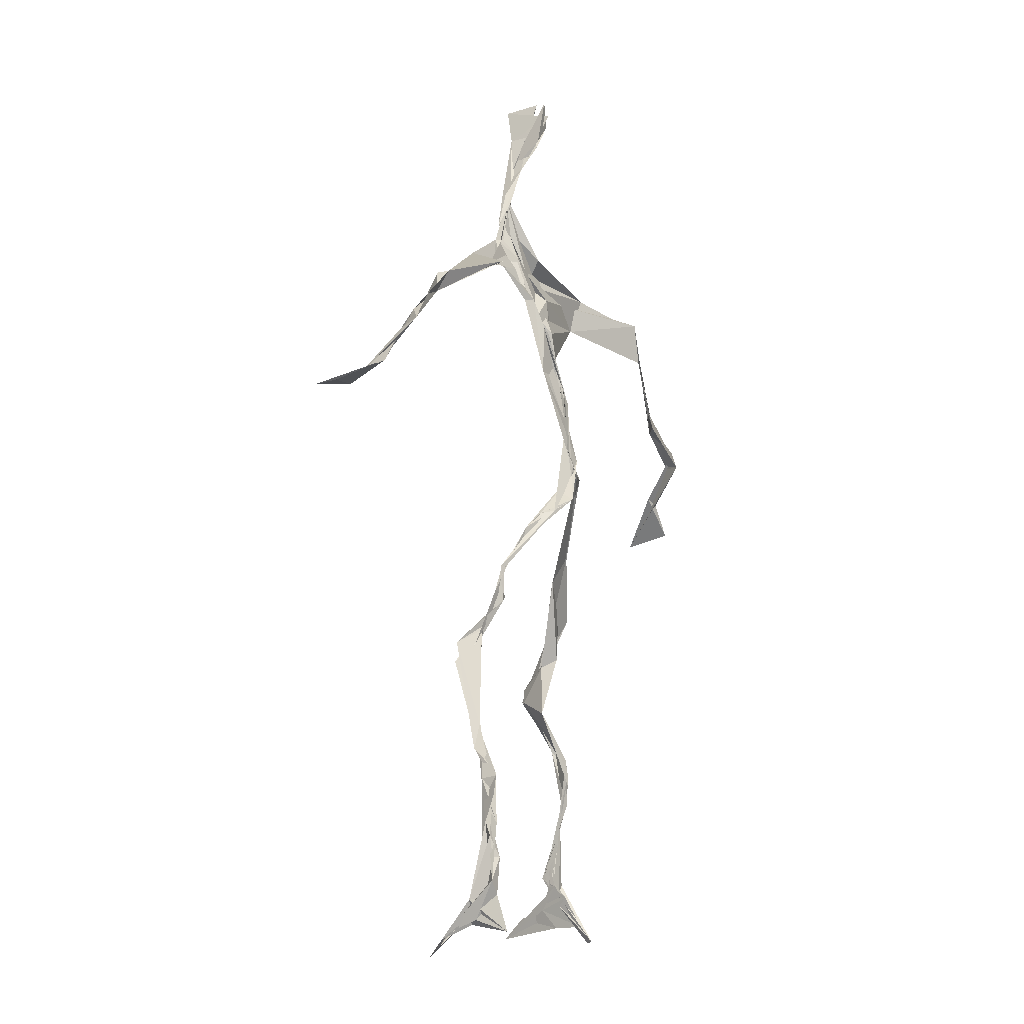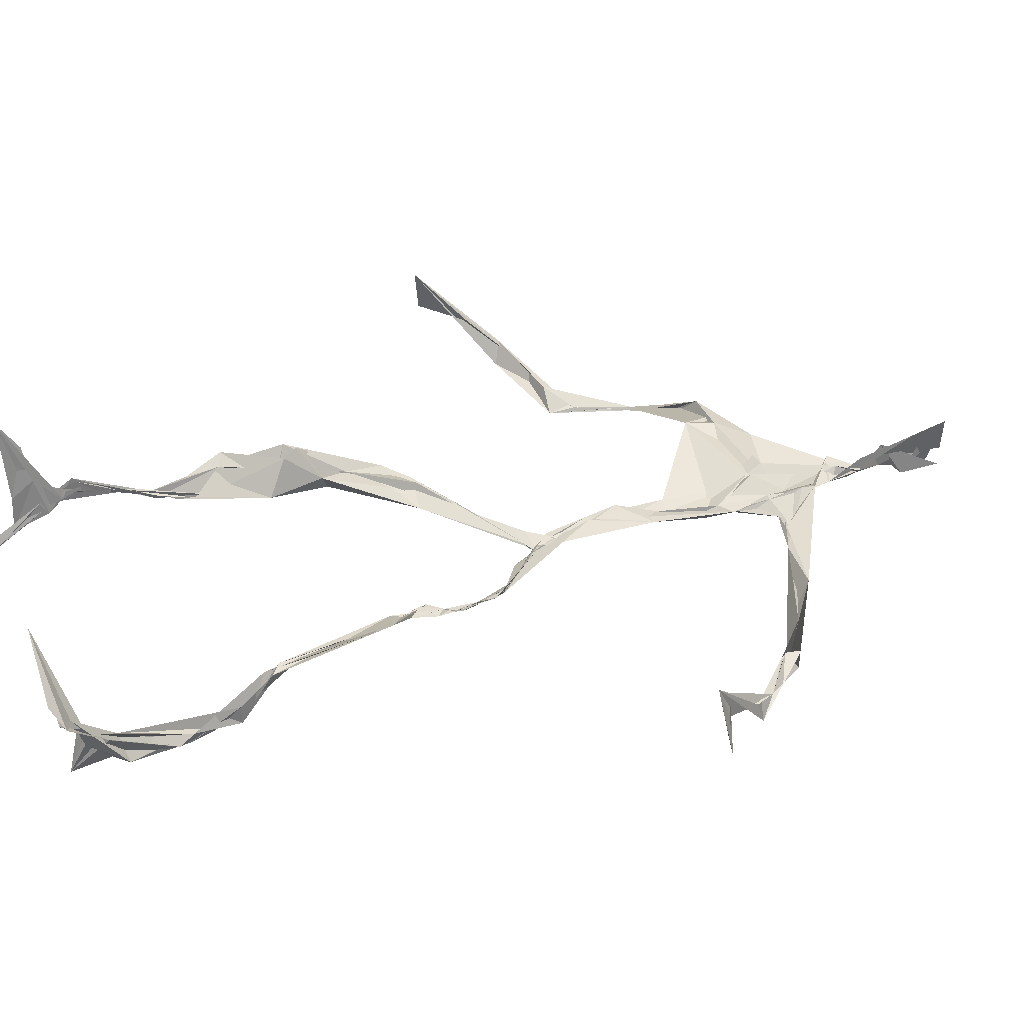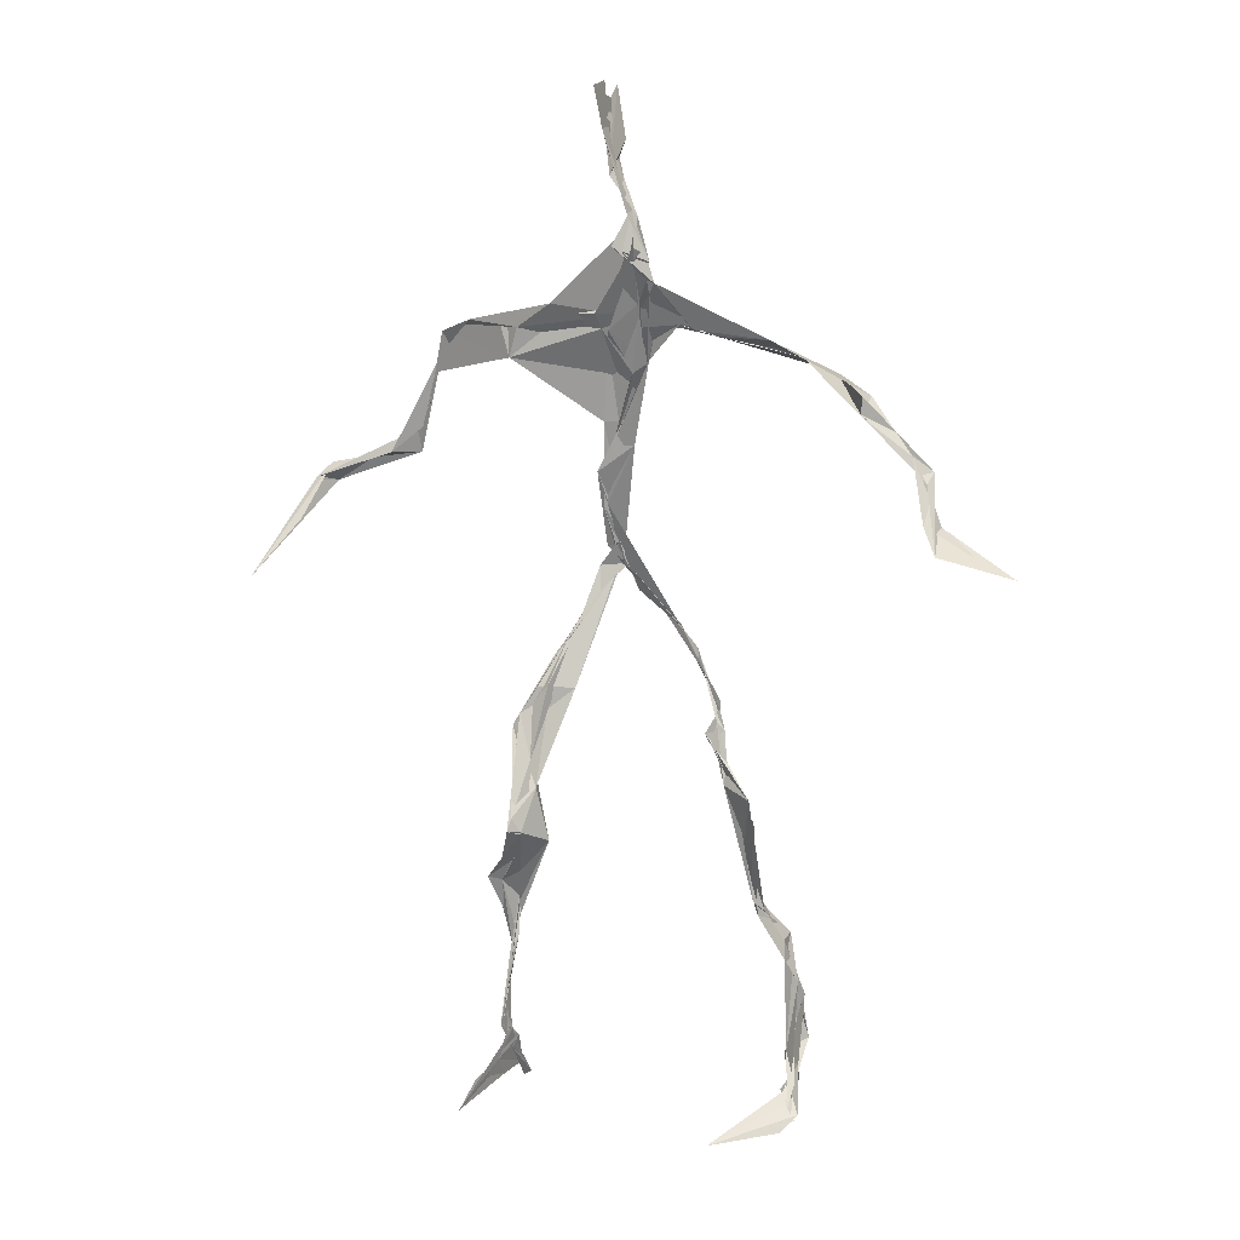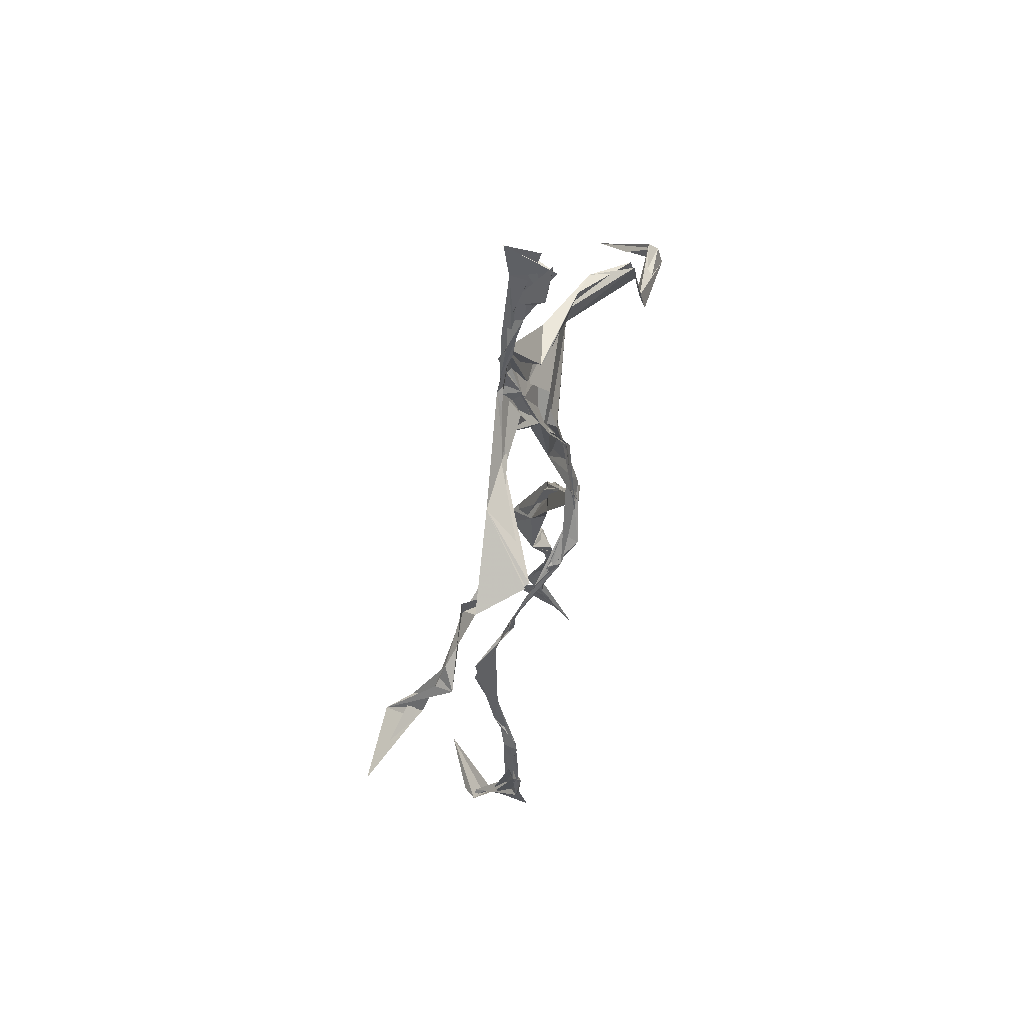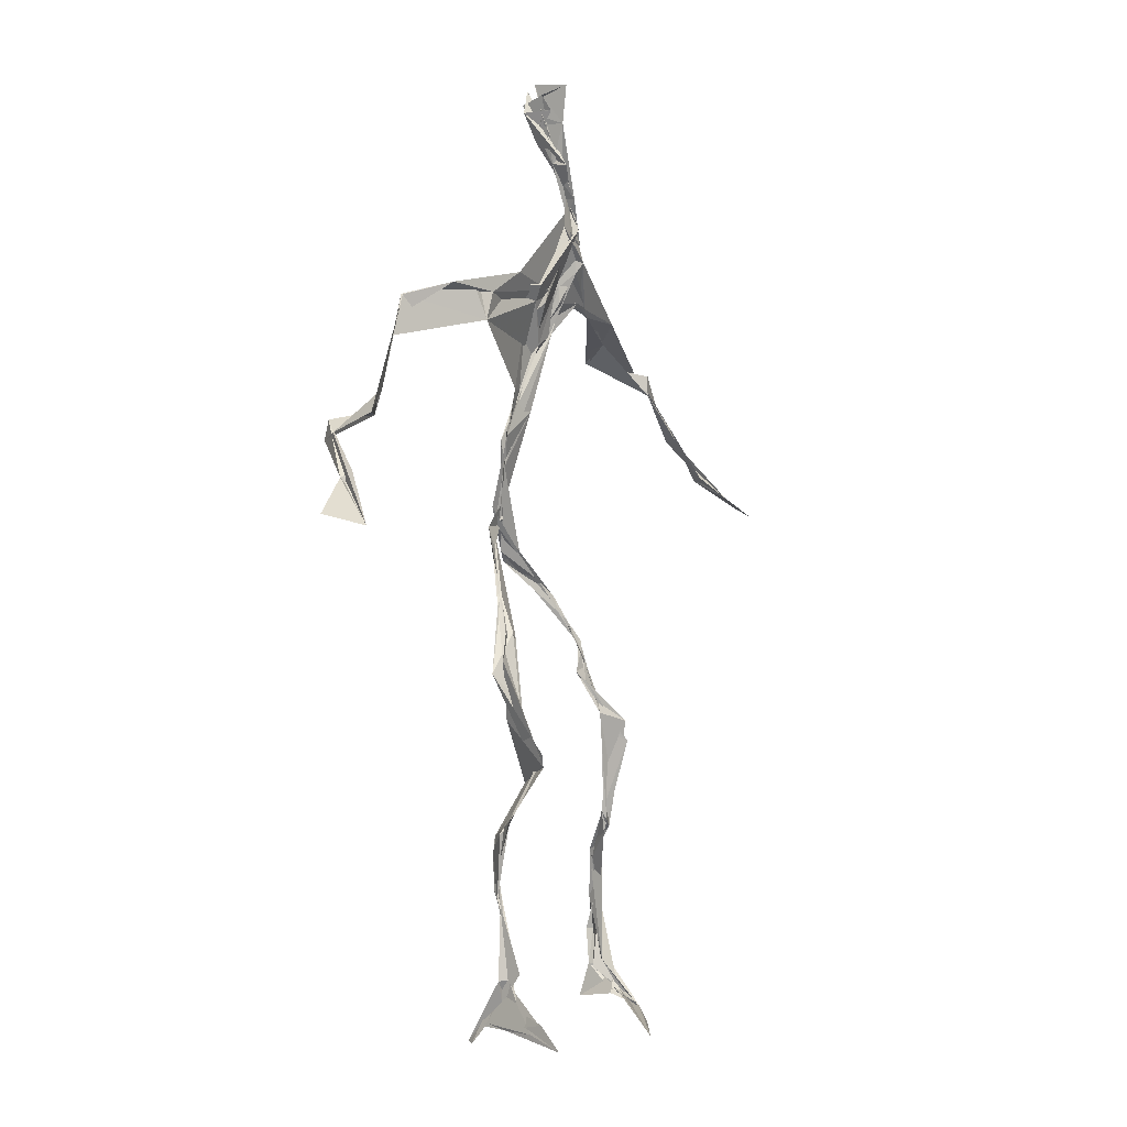
<metadata>
{"format":"obj","ext":"obj","renderer":"f3d","projection":"perspective","resolution":1024,"background":"white","views":[{"elev":-12.0,"azim":137.2,"up":"+Y"},{"elev":22.3,"azim":68.0,"up":"+Z"},{"elev":12.0,"azim":36.1,"up":"+Y"},{"elev":62.3,"azim":129.5,"up":"+Y"},{"elev":-1.7,"azim":-38.6,"up":"+Y"}]}
</metadata>
<code>
v 0.1189 -0.5211 0.03683
v -0.06439 -0.03234 0.005324
v -0.07916 -0.1544 0.06067
v 0.06835 -0.1239 -0.02958
v -0.1 -0.4383 0.06585
v -0.3249 0.07148 0.1191
v 0.03183 0.3079 0.01568
v 0.148 -0.4813 -0.06075
v -0.1015 -0.4659 0.08866
v 0.06456 0.2742 -0.01089
v -0.01869 0.4901 0.01458
v 0.01663 -0.02156 -0.05666
v -0.102 -0.2912 0.04813
v 0.03976 0.3187 0.01844
v -0.09935 -0.4354 0.07341
v 0.08166 -0.09834 -0.03615
v -0.1017 -0.4335 0.07014
v -0.02183 0.3045 0.009517
v -0.004148 0.2127 -0.0182
v -0.1063 -0.4866 0.07076
v 0.02361 0.3514 0.03018
v -0.03098 0.0409 -0.03222
v -0.01029 -0.003883 -0.05937
v -0.07058 -0.2233 0.07582
v -0.1135 -0.5028 0.01877
v -0.02358 0.272 0.01602
v 0.1401 -0.4569 -0.09574
v -0.005587 0.4617 0.0392
v -0.1101 -0.4373 0.06504
v 0.3528 0.06637 -0.07904
v 0.1384 -0.3338 -0.0697
v -0.3455 0.01754 0.1731
v 0.1423 -0.4879 -0.05929
v -0.0355 0.03312 -0.03611
v -0.07692 -0.2064 0.09472
v -0.2045 0.2629 0.02477
v 0.07649 -0.09237 -0.038
v 0.1338 -0.4599 -0.08047
v -0.1081 -0.1242 0.05167
v -0.07796 -0.05362 0.02088
v -0.01228 0.2034 -0.01868
v -0.07205 -0.2229 0.0756
v -0.01458 0.4701 0.01928
v 0.2592 0.1603 -0.09206
v 0.06247 -0.06721 -0.03923
v 0.2719 0.1442 -0.1118
v -0.1123 0.2415 0.0471
v 0.09932 -0.1639 -0.02503
v 0.2945 0.09726 -0.08747
v -0.03318 0.1525 -0.01421
v -0.04887 0.05303 -0.02744
v 0.1406 -0.4511 -0.07281
v -0.1037 -0.3218 0.04643
v -0.01962 0.5021 -0.004499
v 0.1411 -0.3633 -0.08048
v -0.03137 0.05399 -0.03198
v -0.2597 0.1371 0.05378
v -0.2396 0.1366 0.02937
v 0.1302 -0.3268 -0.08208
v -0.03895 0.03046 -0.03789
v -0.05819 -0.0006764 -0.01373
v -0.01816 0.4711 0.0199
v 0.01467 0.3899 0.01887
v 0.2125 0.2153 -0.07624
v -0.02451 0.2878 0.02551
v 0.1092 -0.1812 -0.02519
v -0.1139 -0.2748 0.08663
v -0.34 0.06515 0.1204
v 0.2117 0.1976 -0.07604
v 0.001774 0.4154 0.01426
v 0.001162 0.3527 0.03364
v -0.03018 0.03469 -0.03869
v -0.09894 -0.4254 0.08261
v -0.234 0.1629 0.03453
v -0.03072 0.4754 0.004208
v -0.3223 0.1243 0.07292
v -0.0645 -0.2377 0.0501
v -0.06561 0.2962 0.04251
v -0.2083 0.2609 0.03323
v 0.3097 0.0759 -0.0489
v -0.0726 -0.08131 0.04022
v -0.04728 0.125 -0.01416
v -0.1137 -0.2867 0.07233
v 0.1347 -0.3313 -0.08792
v 0.1542 -0.4818 -0.06142
v -0.1031 -0.3822 0.06628
v -0.005162 0.4206 0.02133
v 0.1464 -0.3804 -0.08422
v 0.3788 0.05693 -0.08001
v -0.009379 0.451 -0.004025
v 0.2757 0.1356 -0.09122
v -0.01321 0.2714 0.01937
v -0.0135 0.4764 0.02899
v -0.073 -0.1817 0.05975
v -0.1044 -0.2791 0.07514
v 0.1501 -0.4881 -0.05244
v -0.02076 0.493 0.02237
v -0.02242 0.5055 0.01225
v -0.09675 -0.1106 0.05463
v -0.002607 0.2284 -0.005848
v -0.2187 0.2187 0.03234
v -0.05583 0.03175 -0.02488
v -0.04527 0.129 -0.006187
v -0.02942 0.06386 -0.03099
v -0.04179 0.0246 -0.03183
v -0.1035 -0.4613 0.06278
v 0.1309 0.2654 -0.04284
v -0.1012 -0.4096 0.07812
v -0.04058 0.02723 -0.03541
v -0.1579 0.2765 0.05197
v 0.1461 0.2473 -0.0772
v -0.03597 0.1795 -0.004281
v -0.04065 0.09668 -0.01664
v 0.1334 -0.202 -0.01939
v -0.3285 0.1105 0.09031
v -0.1004 -0.3409 0.05398
v 0.304 0.093 -0.08594
v 0.1384 -0.4183 -0.09797
v -0.03802 0.1406 -0.01625
v -0.1039 -0.3074 0.04688
v -0.03833 0.05458 -0.02743
v 0.01284 0.2393 -0.008903
v 0.02742 0.2794 -0.003573
v 0.1354 -0.4953 -0.1064
v -0.106 -0.3541 0.05756
v -0.02668 0.2524 0.0004673
v -0.1005 -0.4987 0.1524
v 0.1157 -0.2815 -0.04267
v 0.1501 -0.4831 -0.07393
v 0.03624 0.3152 0.01381
v -0.09921 -0.4286 0.08663
v 0.01588 0.2423 -0.007387
v -0.1058 -0.3616 0.06279
v -0.02415 0.4859 -0.006507
v -0.1098 -0.4822 0.04483
v 0.1205 -0.2902 -0.04004
v -0.1034 0.2715 0.04607
v -0.3672 0.02959 0.1291
v -0.1033 -0.4515 0.05166
v 0.1726 -0.5032 -0.04511
v -0.1116 -0.4857 0.03524
v -0.1054 -0.3445 0.05059
v 0.1629 -0.4972 -0.04069
v -0.02966 0.05566 -0.03386
v 0.07836 -0.1334 -0.02586
v 0.01509 0.2991 0.006644
v 0.1289 -0.1797 -0.01687
v 0.02739 0.3468 0.02034
v 0.08109 -0.1106 -0.03152
v -0.006603 0.1574 -0.01502
v -0.06877 -0.04183 0.01499
v 0.01654 0.2747 0.006035
v 0.0169 0.3836 0.03125
v -0.08363 -0.08343 0.0423
v 0.2123 0.2132 -0.09469
v -0.04387 0.09416 -0.01442
v -0.05366 -0.0851 0.01963
v 0.1507 -0.4428 -0.0994
v -0.08441 -0.1726 0.04512
v -0.212 0.2389 0.02881
v 0.02573 -0.02221 -0.04958
v -0.3218 0.1047 0.0649
v 0.09606 -0.1702 -0.02204
v 0.1568 -0.4623 -0.07003
v 0.1406 -0.382 -0.09541
v 0.00595 0.2433 -0.01231
v 0.0818 0.2674 -0.0267
v -0.04387 0.09511 -0.0193
v -0.09984 -0.439 0.07627
v -0.07058 -0.2215 0.08751
v -0.0787 -0.2195 0.0997
v 0.2145 0.1932 -0.07814
v -0.1044 -0.3955 0.0664
v 0.1295 -0.2992 -0.04697
v 0.01935 0.3687 0.01433
v 0.1624 0.2284 -0.1198
v 0.07586 -0.1296 -0.03472
v 0.1217 -0.3055 -0.04645
v 0.1707 -0.509 -0.04125
v 0.08236 0.275 -0.02273
v -0.1284 0.2827 0.04449
v 0.01155 0.2883 0.003893
v -0.008165 0.5014 0.04875
v 0.05143 0.2785 -0.006343
v -0.02384 0.007025 -0.04652
v 0.0288 -0.02443 -0.04607
v 0.01249 0.3285 0.02111
v -0.0301 0.0332 -0.03788
v 0.02198 0.3803 0.02015
v 0.1179 -0.2716 -0.04278
v -0.004272 0.2289 -0.009991
v 0.2861 0.09968 -0.06731
v 0.1487 -0.3953 -0.09377
v -0.1014 -0.4752 0.1246
v -0.1036 -0.4865 0.1106
v -0.02371 0.1791 -0.01255
v 0.08071 -0.08957 -0.03736
v 0.03458 0.3383 0.01864
v 0.001379 0.4181 0.03689
v 0.088 -0.1183 -0.03521
v 0.1553 0.2306 -0.1205
v -0.004759 0.286 0.01332
v 0.1317 -0.3354 -0.07918
v 0.0117 0.3479 0.03082
v -0.01432 0.4457 0.003938
v -0.01928 0.2062 -0.01632
v 0.1654 -0.5168 -0.02348
v -0.116 -0.5047 0.02789
v 0.04917 -0.04232 -0.04474
v -0.03931 0.0359 -0.03504
f 67 142 13
f 184 167 111
f 120 53 133
f 10 130 180
f 59 165 31
f 64 69 46
f 122 41 100
f 144 82 22
f 149 163 66
f 51 150 103
f 11 183 97
f 128 114 66
f 6 32 76
f 45 200 16
f 51 161 34
f 179 96 1
f 134 97 183
f 152 146 166
f 189 78 202
f 92 187 202
f 34 113 150
f 91 49 44
f 151 109 60
f 139 106 131
f 102 61 2
f 44 172 91
f 141 9 20
f 81 39 151
f 91 172 46
f 135 25 141
f 210 144 22
f 196 126 112
f 65 21 182
f 30 49 80
f 161 45 16
f 12 113 34
f 202 187 189
f 116 108 125
f 18 181 78
f 180 111 176
f 101 36 74
f 20 194 127
f 89 30 80
f 64 201 69
f 13 142 86
f 119 19 191
f 112 156 168
f 182 122 100
f 41 132 82
f 198 63 175
f 197 177 37
f 2 61 99
f 131 17 139
f 46 69 44
f 206 26 100
f 79 58 160
f 96 8 140
f 73 125 169
f 24 83 95
f 124 129 27
f 88 38 193
f 7 63 14
f 84 178 128
f 208 139 141
f 177 147 163
f 72 105 61
f 163 37 177
f 182 7 122
f 186 12 197
f 59 203 55
f 164 140 33
f 94 40 39
f 48 145 114
f 92 126 191
f 17 169 9
f 11 62 98
f 9 5 127
f 96 140 1
f 65 26 181
f 36 137 110
f 15 108 173
f 101 47 36
f 93 90 75
f 33 8 124
f 199 70 205
f 198 70 189
f 5 15 135
f 172 44 155
f 153 62 70
f 39 24 35
f 165 55 158
f 13 170 67
f 157 40 94
f 151 39 40
f 191 166 92
f 158 143 52
f 171 83 24
f 144 50 82
f 208 141 25
f 119 103 19
f 167 14 107
f 123 122 7
f 58 101 74
f 38 140 164
f 110 78 181
f 147 48 190
f 155 44 69
f 34 150 51
f 97 90 93
f 173 116 133
f 46 172 64
f 5 9 169
f 40 109 151
f 17 9 139
f 53 77 13
f 31 84 128
f 27 193 164
f 194 9 127
f 121 72 102
f 171 99 159
f 148 182 21
f 137 78 110
f 135 15 25
f 210 156 144
f 3 24 39
f 152 166 184
f 56 104 60
f 84 31 52
f 132 113 82
f 207 1 140
f 23 188 209
f 171 3 99
f 87 63 199
f 56 103 119
f 125 120 116
f 32 115 76
f 4 16 200
f 99 61 154
f 6 76 68
f 60 2 151
f 160 36 110
f 66 114 145
f 187 198 189
f 192 46 44
f 129 143 158
f 112 126 47
f 148 7 182
f 169 125 108
f 53 13 133
f 117 89 80
f 86 17 131
f 159 77 171
f 129 96 143
f 191 196 119
f 53 120 77
f 137 47 126
f 10 180 107
f 93 205 11
f 22 82 185
f 196 191 126
f 2 99 3
f 149 209 37
f 170 42 67
f 210 72 121
f 11 97 93
f 197 12 16
f 145 48 200
f 143 96 179
f 69 201 155
f 204 130 63
f 118 193 27
f 49 91 80
f 147 174 163
f 158 52 165
f 184 166 132
f 189 70 199
f 55 118 158
f 32 162 115
f 167 123 7
f 13 86 133
f 62 205 70
f 118 55 193
f 189 63 21
f 136 163 174
f 135 20 195
f 50 100 41
f 181 26 47
f 192 80 46
f 33 124 164
f 4 200 48
f 206 50 156
f 29 106 25
f 65 181 18
f 60 109 56
f 18 21 65
f 45 23 209
f 3 39 81
f 22 185 188
f 207 85 1
f 128 178 114
f 176 172 155
f 195 5 135
f 195 127 5
f 198 187 204
f 88 203 178
f 134 87 97
f 111 167 201
f 12 161 16
f 74 36 160
f 197 37 186
f 192 49 30
f 87 199 90
f 209 200 45
f 94 35 170
f 106 139 208
f 105 109 157
f 122 123 132
f 179 1 85
f 107 176 155
f 140 8 33
f 133 116 120
f 19 150 166
f 87 90 97
f 203 59 174
f 125 73 142
f 34 161 12
f 109 105 188
f 134 28 87
f 46 80 91
f 108 15 5
f 99 154 159
f 43 153 28
f 76 58 162
f 71 63 130
f 81 151 2
f 16 177 197
f 104 56 168
f 21 18 189
f 121 168 156
f 104 102 60
f 115 74 57
f 168 121 104
f 23 161 51
f 188 23 51
f 47 79 181
f 10 107 14
f 113 185 82
f 107 201 167
f 186 185 12
f 169 108 5
f 203 193 55
f 124 8 129
f 114 178 190
f 143 179 52
f 98 183 11
f 141 20 135
f 63 189 199
f 67 42 95
f 102 104 121
f 150 113 132
f 183 28 134
f 77 83 171
f 131 106 133
f 184 123 167
f 42 24 95
f 64 172 201
f 15 173 29
f 66 136 128
f 79 101 58
f 45 161 23
f 188 56 109
f 174 147 190
f 86 73 17
f 192 30 117
f 6 138 32
f 129 158 27
f 173 133 29
f 146 92 166
f 202 137 126
f 54 75 90
f 170 77 94
f 163 136 66
f 149 66 145
f 204 63 198
f 28 98 43
f 26 206 47
f 204 146 130
f 159 94 77
f 169 17 73
f 205 93 75
f 142 73 86
f 160 110 79
f 177 4 147
f 186 209 188
f 100 26 182
f 55 165 59
f 61 105 154
f 42 170 35
f 25 106 208
f 152 130 146
f 203 88 193
f 195 20 127
f 29 133 106
f 206 100 50
f 163 149 37
f 140 38 85
f 136 174 59
f 48 147 4
f 157 94 159
f 50 41 82
f 176 107 180
f 83 77 120
f 81 2 3
f 27 164 124
f 183 98 28
f 61 102 72
f 132 41 122
f 38 164 193
f 67 95 142
f 80 192 117
f 178 84 88
f 13 77 170
f 199 54 90
f 198 153 70
f 123 184 132
f 188 72 22
f 115 57 76
f 19 103 150
f 74 162 58
f 71 14 63
f 52 85 88
f 62 11 205
f 153 175 28
f 196 168 119
f 89 117 30
f 174 190 203
f 114 190 48
f 198 175 153
f 103 56 51
f 57 58 76
f 119 168 56
f 56 188 51
f 148 63 7
f 31 165 52
f 157 109 40
f 152 180 130
f 68 138 6
f 207 140 85
f 36 47 137
f 132 166 150
f 176 111 172
f 75 54 199
f 42 35 24
f 85 52 179
f 159 154 157
f 68 162 32
f 14 167 7
f 142 95 125
f 32 138 68
f 172 111 201
f 15 29 25
f 141 139 9
f 188 105 72
f 178 203 190
f 155 201 107
f 156 50 144
f 210 22 72
f 110 181 79
f 160 57 74
f 182 26 65
f 10 14 130
f 128 136 59
f 121 156 210
f 184 180 152
f 76 162 68
f 71 130 14
f 62 43 98
f 157 154 105
f 206 156 112
f 194 20 9
f 202 126 92
f 37 209 186
f 8 96 129
f 87 28 175
f 192 44 49
f 112 47 206
f 145 200 149
f 125 83 120
f 87 175 63
f 149 200 209
f 43 62 153
f 204 187 146
f 95 83 125
f 115 162 74
f 88 84 52
f 4 177 16
f 185 113 12
f 186 188 185
f 2 60 102
f 57 160 58
f 148 21 63
f 38 88 85
f 86 131 133
f 137 202 78
f 75 199 205
f 101 79 47
f 92 146 187
f 59 31 128
f 184 111 180
f 108 116 173
f 24 3 171
f 112 168 196
f 191 19 166
f 35 94 39
f 158 118 27
f 189 18 78

</code>
